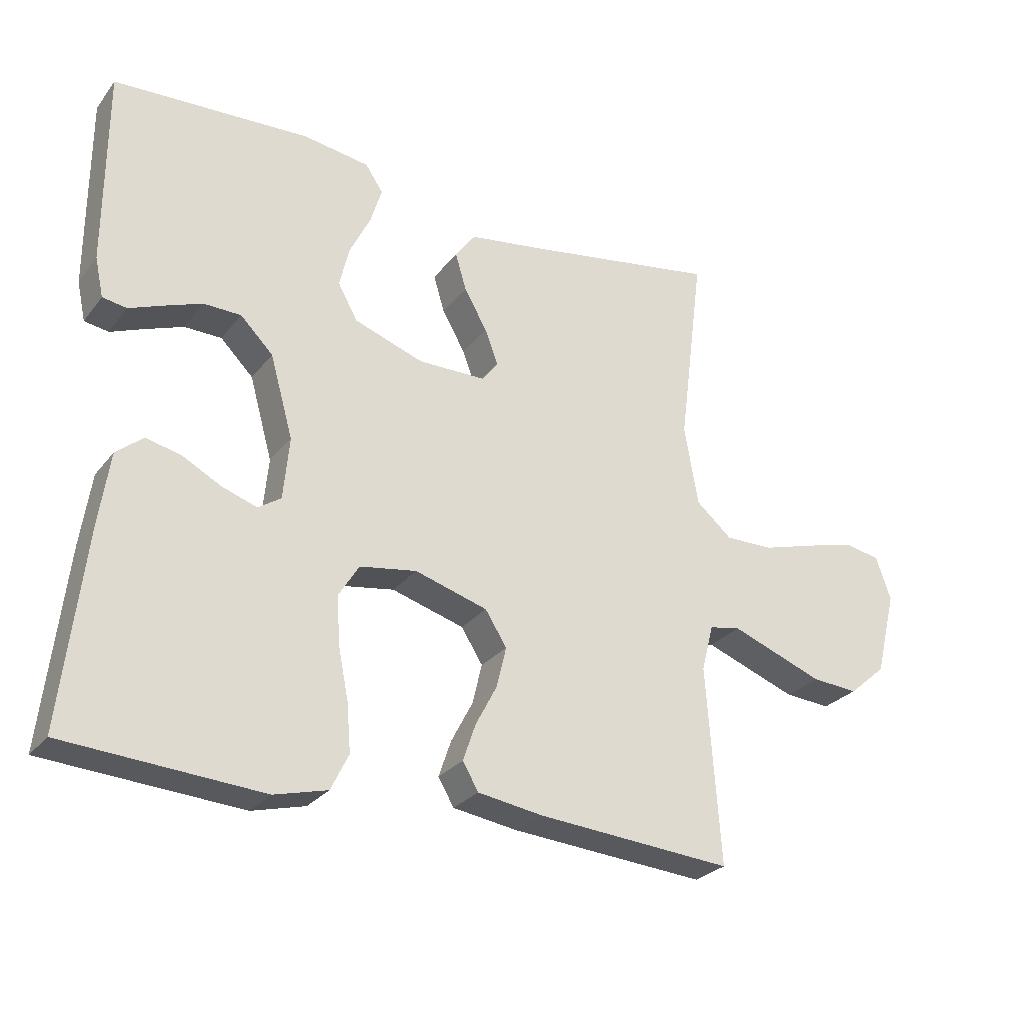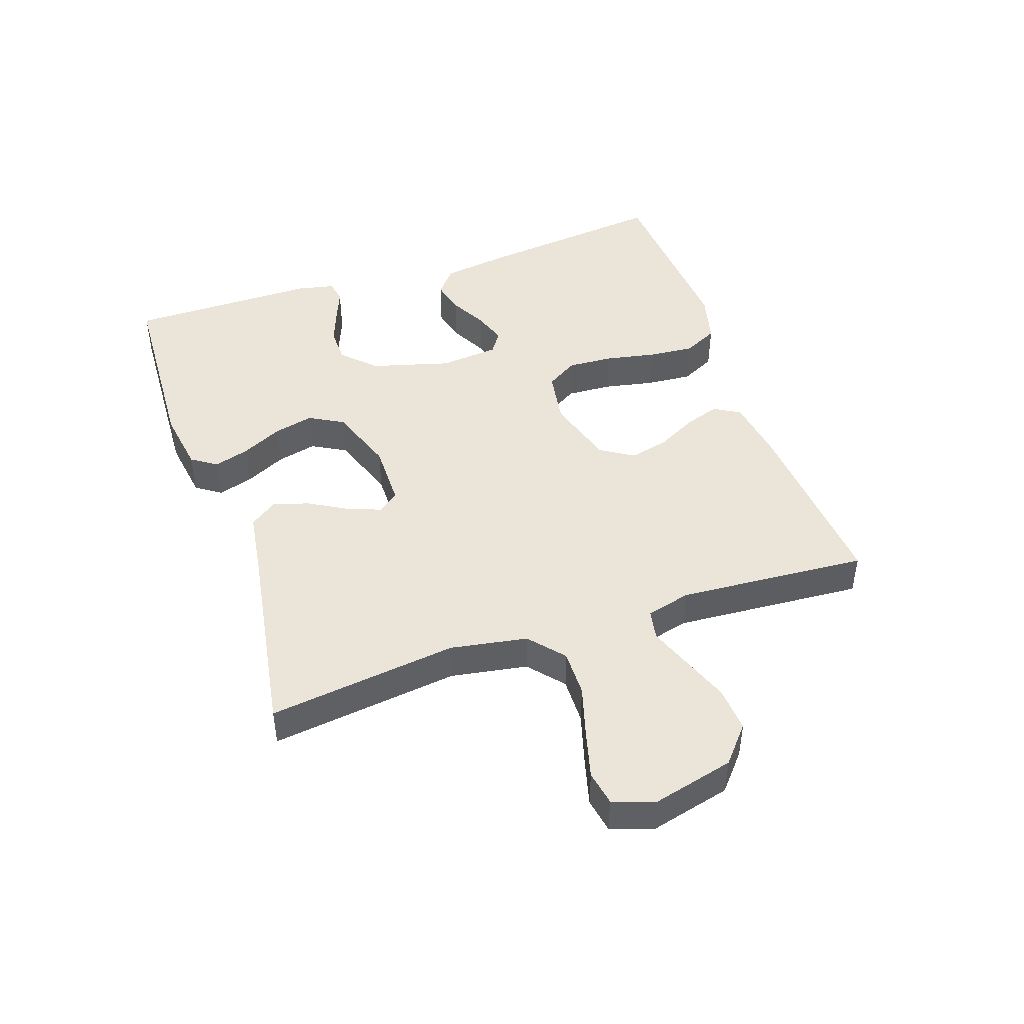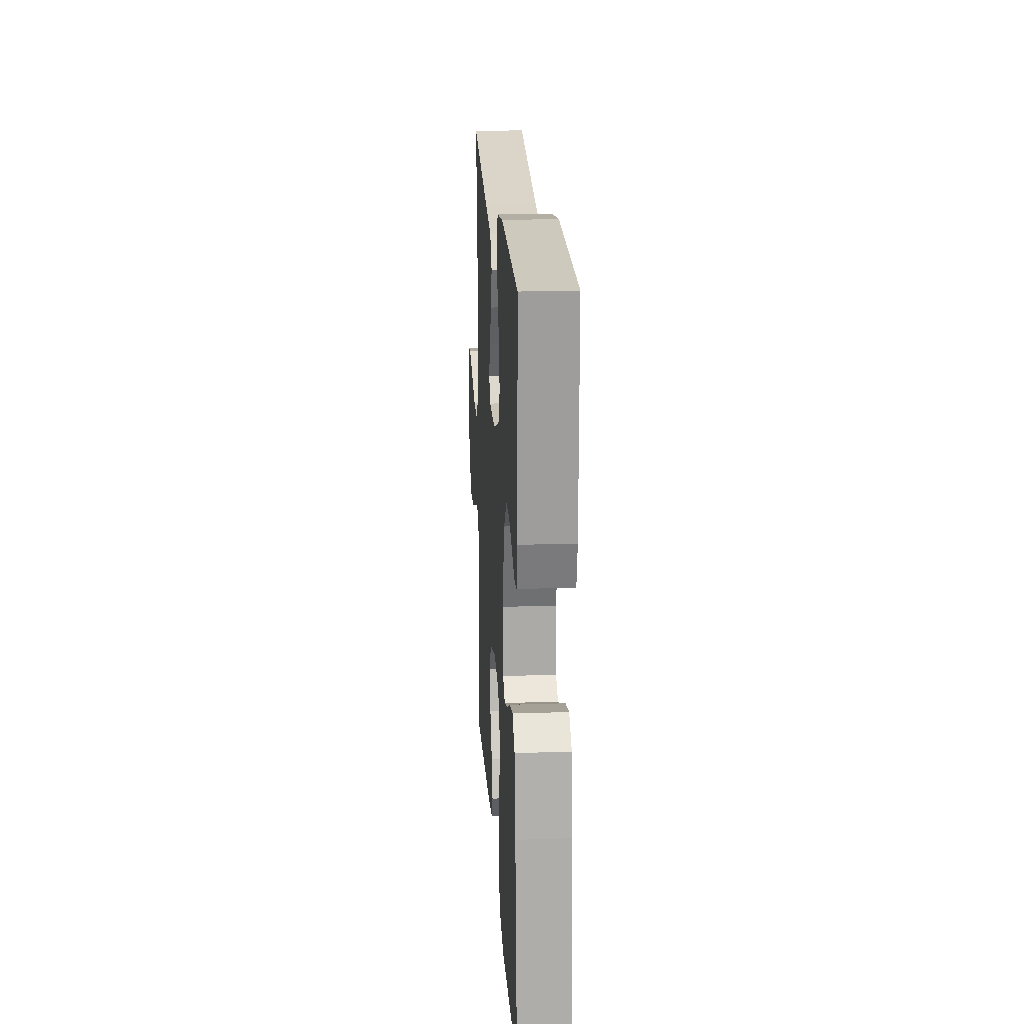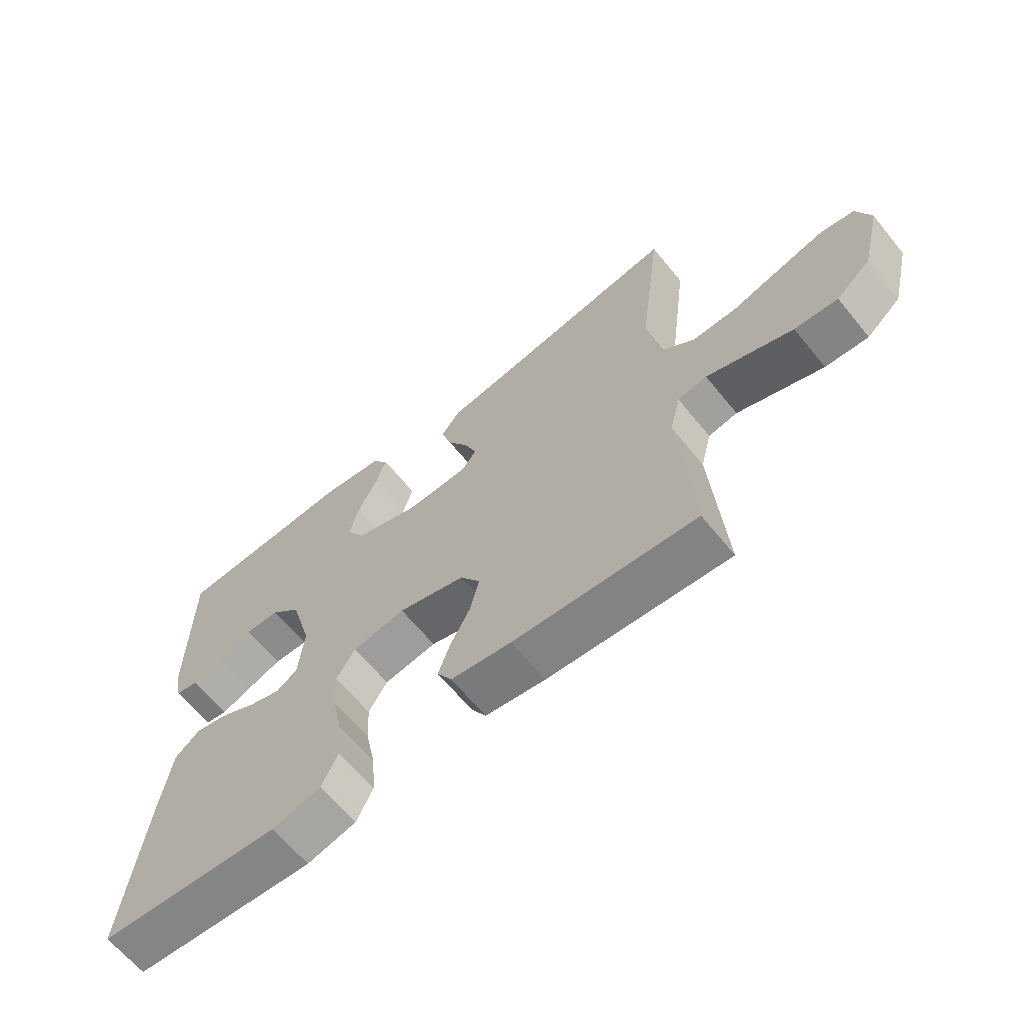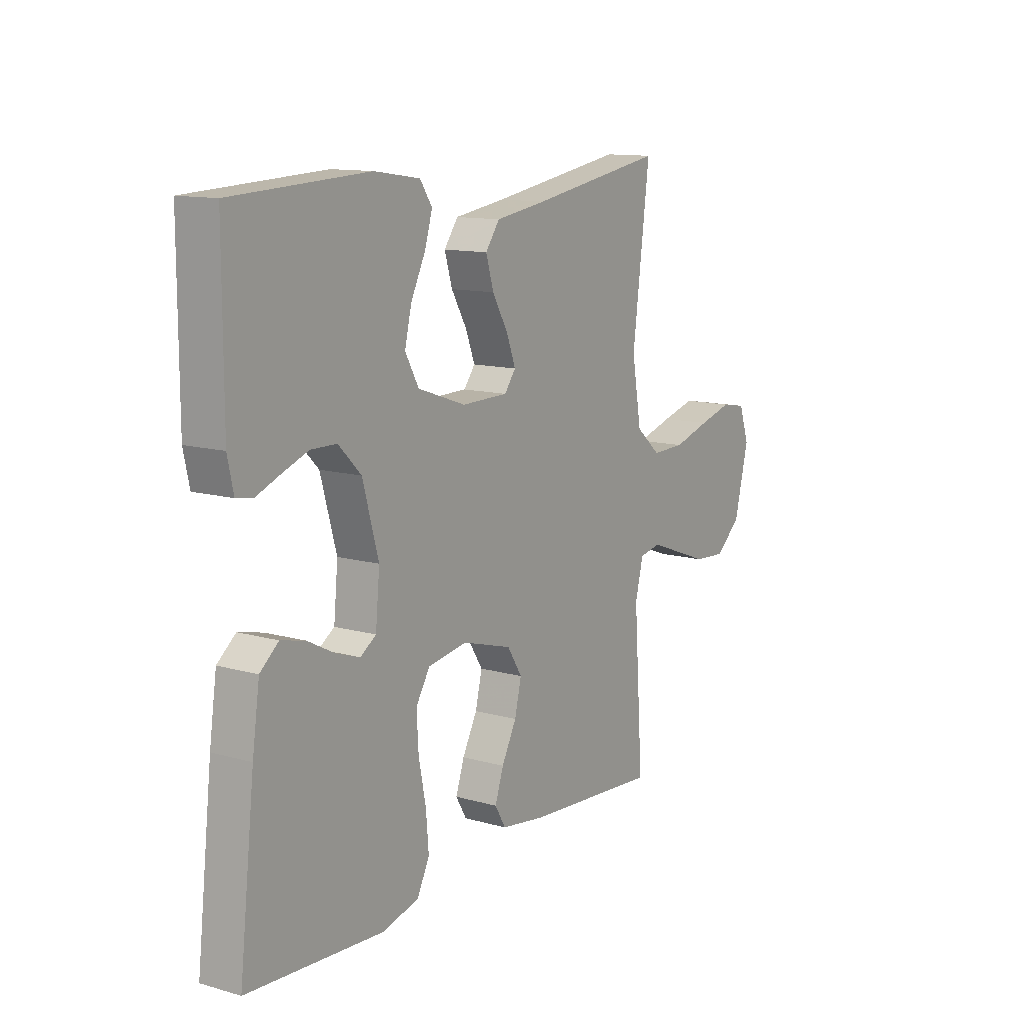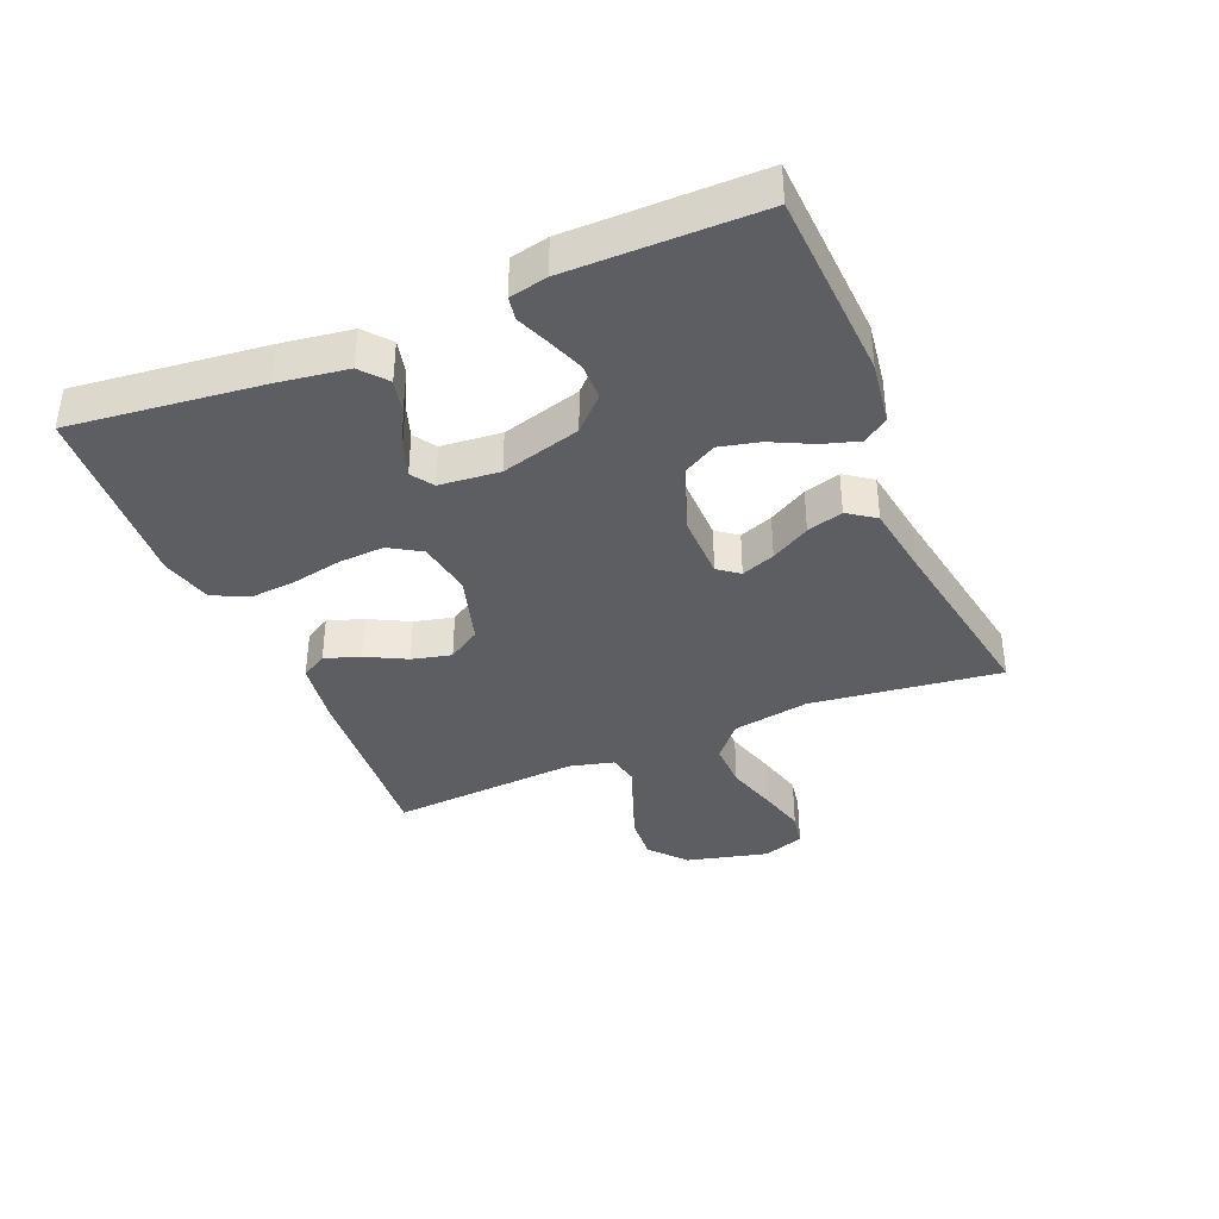
<metadata>
{"format":"obj","ext":"obj","renderer":"f3d","projection":"perspective","resolution":1024,"background":"white","views":[{"elev":-27.3,"azim":-29.8,"up":"+Z"},{"elev":45.5,"azim":71.1,"up":"+Y"},{"elev":19.8,"azim":-93.5,"up":"+Z"},{"elev":-64.4,"azim":39.2,"up":"+Z"},{"elev":12.4,"azim":-56.6,"up":"+Z"},{"elev":-37.7,"azim":-67.3,"up":"+Y"}]}
</metadata>
<code>
v 0.5 0.07 -0.5
v 0.2 0.07 -0.477
v 0.101 0.07 -0.462
v 0.077 0.07 -0.421
v 0.096 0.07 -0.365
v 0.129 0.07 -0.302
v 0.144 0.07 -0.24
v 0.111 0.07 -0.188
v 0 0.07 -0.155
v -0.087 0.07 -0.169
v -0.118 0.07 -0.219
v -0.114 0.07 -0.291
v -0.098 0.07 -0.371
v -0.092 0.07 -0.444
v -0.119 0.07 -0.499
v -0.2 0.07 -0.52
v -0.5 0.07 -0.5
v -0.466 0.07 -0.2
v -0.45 0.07 -0.09
v -0.409 0.07 -0.056
v -0.355 0.07 -0.069
v -0.296 0.07 -0.1
v -0.243 0.07 -0.118
v -0.208 0.07 -0.095
v -0.199 0.07 0
v -0.234 0.07 0.125
v -0.284 0.07 0.175
v -0.341 0.07 0.176
v -0.4 0.07 0.154
v -0.45 0.07 0.134
v -0.487 0.07 0.14
v -0.5 0.07 0.2
v -0.5 0.07 0.5
v -0.2 0.07 0.515
v -0.099 0.07 0.5
v -0.072 0.07 0.46
v -0.089 0.07 0.404
v -0.121 0.07 0.339
v -0.136 0.07 0.276
v -0.106 0.07 0.222
v 0 0.07 0.185
v 0.103 0.07 0.186
v 0.128 0.07 0.219
v 0.108 0.07 0.272
v 0.073 0.07 0.333
v 0.056 0.07 0.39
v 0.087 0.07 0.433
v 0.2 0.07 0.45
v 0.5 0.07 0.5
v 0.462 0.07 0.2
v 0.483 0.07 0.078
v 0.538 0.07 0.031
v 0.612 0.07 0.032
v 0.694 0.07 0.056
v 0.769 0.07 0.076
v 0.824 0.07 0.066
v 0.847 0.07 0
v 0.815 0.07 -0.129
v 0.758 0.07 -0.178
v 0.687 0.07 -0.173
v 0.612 0.07 -0.145
v 0.545 0.07 -0.12
v 0.497 0.07 -0.129
v 0.479 0.07 -0.2
v 0.5 0 -0.5
v 0.2 0 -0.477
v 0.101 0 -0.462
v 0.077 0 -0.421
v 0.096 0 -0.365
v 0.129 0 -0.302
v 0.144 0 -0.24
v 0.111 0 -0.188
v 0 0 -0.155
v -0.087 0 -0.169
v -0.118 0 -0.219
v -0.114 0 -0.291
v -0.098 0 -0.371
v -0.092 0 -0.444
v -0.119 0 -0.499
v -0.2 0 -0.52
v -0.5 0 -0.5
v -0.466 0 -0.2
v -0.45 0 -0.09
v -0.409 0 -0.056
v -0.355 0 -0.069
v -0.296 0 -0.1
v -0.243 0 -0.118
v -0.208 0 -0.095
v -0.199 0 0
v -0.234 0 0.125
v -0.284 0 0.175
v -0.341 0 0.176
v -0.4 0 0.154
v -0.45 0 0.134
v -0.487 0 0.14
v -0.5 0 0.2
v -0.5 0 0.5
v -0.2 0 0.515
v -0.099 0 0.5
v -0.072 0 0.46
v -0.089 0 0.404
v -0.121 0 0.339
v -0.136 0 0.276
v -0.106 0 0.222
v 0 0 0.185
v 0.103 0 0.186
v 0.128 0 0.219
v 0.108 0 0.272
v 0.073 0 0.333
v 0.056 0 0.39
v 0.087 0 0.433
v 0.2 0 0.45
v 0.5 0 0.5
v 0.462 0 0.2
v 0.483 0 0.078
v 0.538 0 0.031
v 0.612 0 0.032
v 0.694 0 0.056
v 0.769 0 0.076
v 0.824 0 0.066
v 0.847 0 0
v 0.815 0 -0.129
v 0.758 0 -0.178
v 0.687 0 -0.173
v 0.612 0 -0.145
v 0.545 0 -0.12
v 0.497 0 -0.129
v 0.479 0 -0.2
f 58 59 60 61
f 58 61 62
f 57 58 62
f 56 57 62 63
f 53 54 55 56
f 48 49 50
f 48 50 51
f 47 48 51
f 44 45 46 47
f 43 44 47 51
f 42 43 51 52
f 35 36 37 38
f 35 38 39
f 34 35 39
f 33 34 39
f 32 33 39 40
f 29 30 31 32
f 28 29 32
f 27 28 32 40
f 19 20 21 22
f 19 22 23
f 18 19 23
f 17 18 23
f 16 17 23 24
f 12 13 14 15
f 11 12 15 16
f 3 4 5 6
f 3 6 7
f 64 1 2 3
f 63 64 3 7
f 53 56 63 7
f 41 42 52
f 26 27 40 41
f 25 26 41 52
f 11 16 24 25
f 10 11 25
f 9 10 25 52
f 8 9 52 53
f 7 8 53
f 125 124 123 122
f 126 125 122
f 126 122 121
f 127 126 121 120
f 120 119 118 117
f 114 113 112
f 115 114 112
f 115 112 111
f 111 110 109 108
f 115 111 108 107
f 116 115 107 106
f 102 101 100 99
f 103 102 99
f 103 99 98
f 103 98 97
f 104 103 97 96
f 96 95 94 93
f 96 93 92
f 104 96 92 91
f 86 85 84 83
f 87 86 83
f 87 83 82
f 87 82 81
f 88 87 81 80
f 79 78 77 76
f 80 79 76 75
f 70 69 68 67
f 71 70 67
f 67 66 65 128
f 71 67 128 127
f 71 127 120 117
f 116 106 105
f 105 104 91 90
f 116 105 90 89
f 89 88 80 75
f 89 75 74
f 116 89 74 73
f 117 116 73 72
f 117 72 71
f 1 65 66 2
f 2 66 67 3
f 3 67 68 4
f 4 68 69 5
f 5 69 70 6
f 6 70 71 7
f 7 71 72 8
f 8 72 73 9
f 9 73 74 10
f 10 74 75 11
f 11 75 76 12
f 12 76 77 13
f 13 77 78 14
f 14 78 79 15
f 15 79 80 16
f 16 80 81 17
f 17 81 82 18
f 18 82 83 19
f 19 83 84 20
f 20 84 85 21
f 21 85 86 22
f 22 86 87 23
f 23 87 88 24
f 24 88 89 25
f 25 89 90 26
f 26 90 91 27
f 27 91 92 28
f 28 92 93 29
f 29 93 94 30
f 30 94 95 31
f 31 95 96 32
f 32 96 97 33
f 33 97 98 34
f 34 98 99 35
f 35 99 100 36
f 36 100 101 37
f 37 101 102 38
f 38 102 103 39
f 39 103 104 40
f 40 104 105 41
f 41 105 106 42
f 42 106 107 43
f 43 107 108 44
f 44 108 109 45
f 45 109 110 46
f 46 110 111 47
f 47 111 112 48
f 48 112 113 49
f 49 113 114 50
f 50 114 115 51
f 51 115 116 52
f 52 116 117 53
f 53 117 118 54
f 54 118 119 55
f 55 119 120 56
f 56 120 121 57
f 57 121 122 58
f 58 122 123 59
f 59 123 124 60
f 60 124 125 61
f 61 125 126 62
f 62 126 127 63
f 63 127 128 64
f 64 128 65 1

</code>
